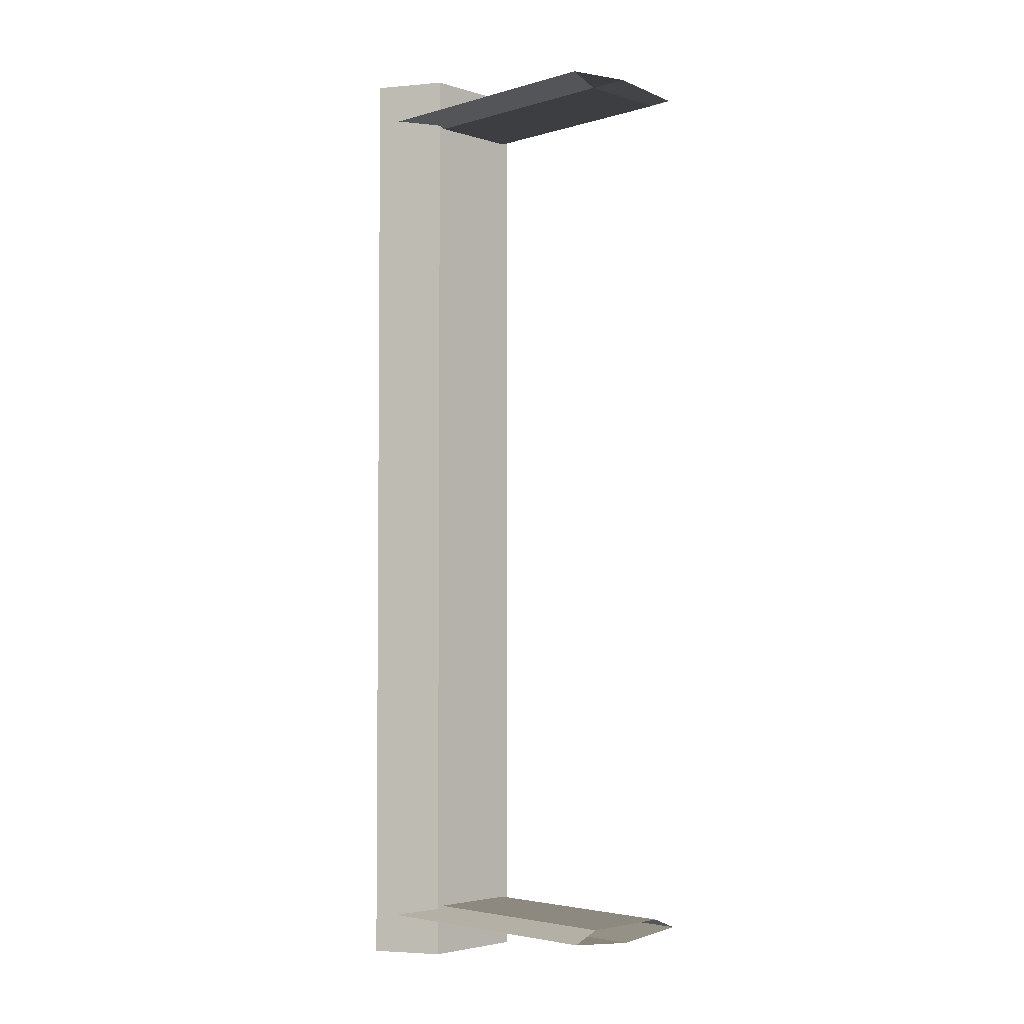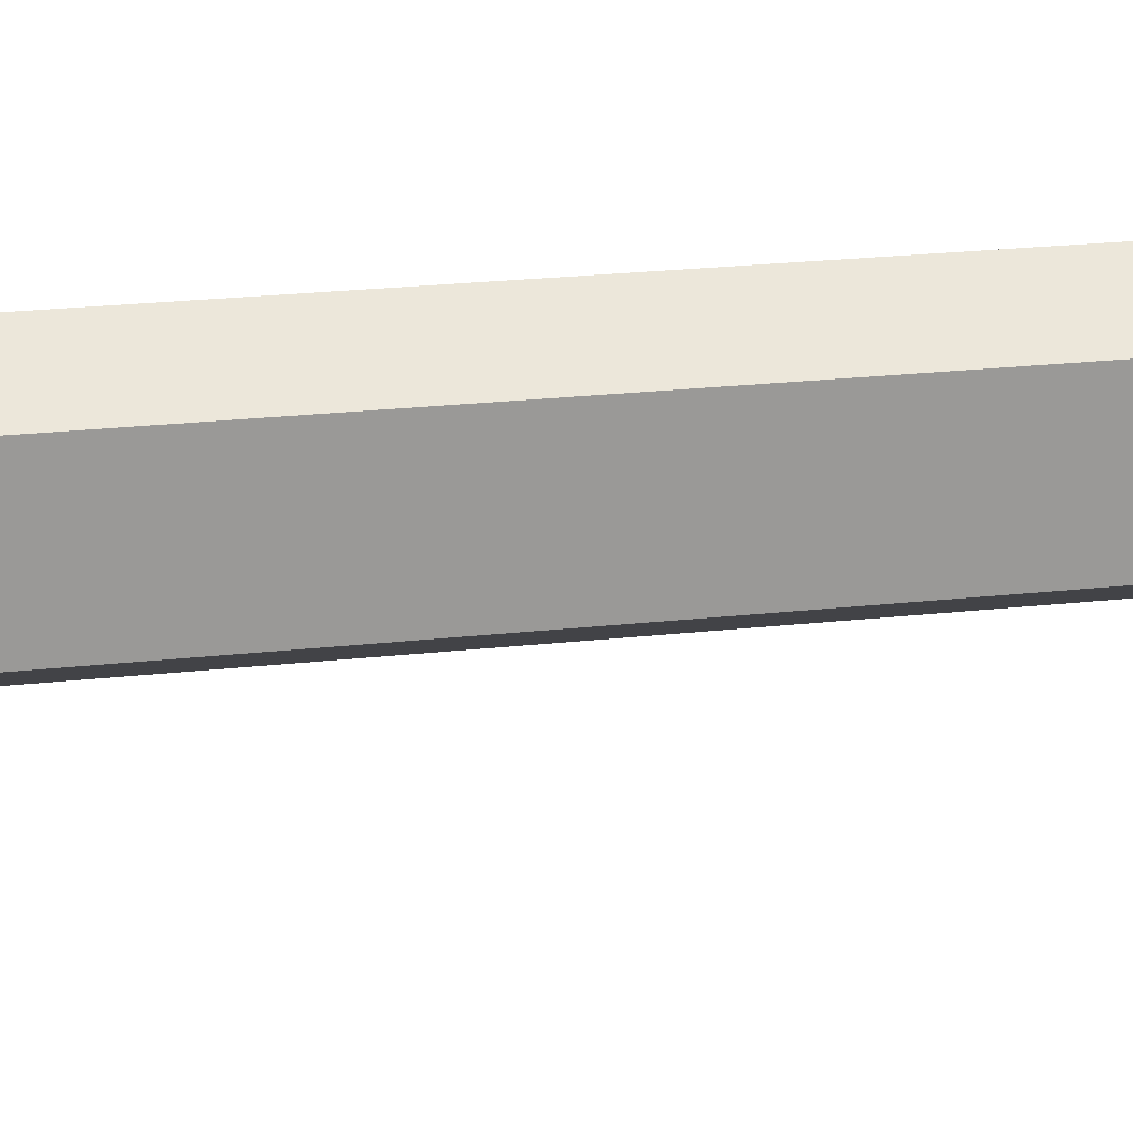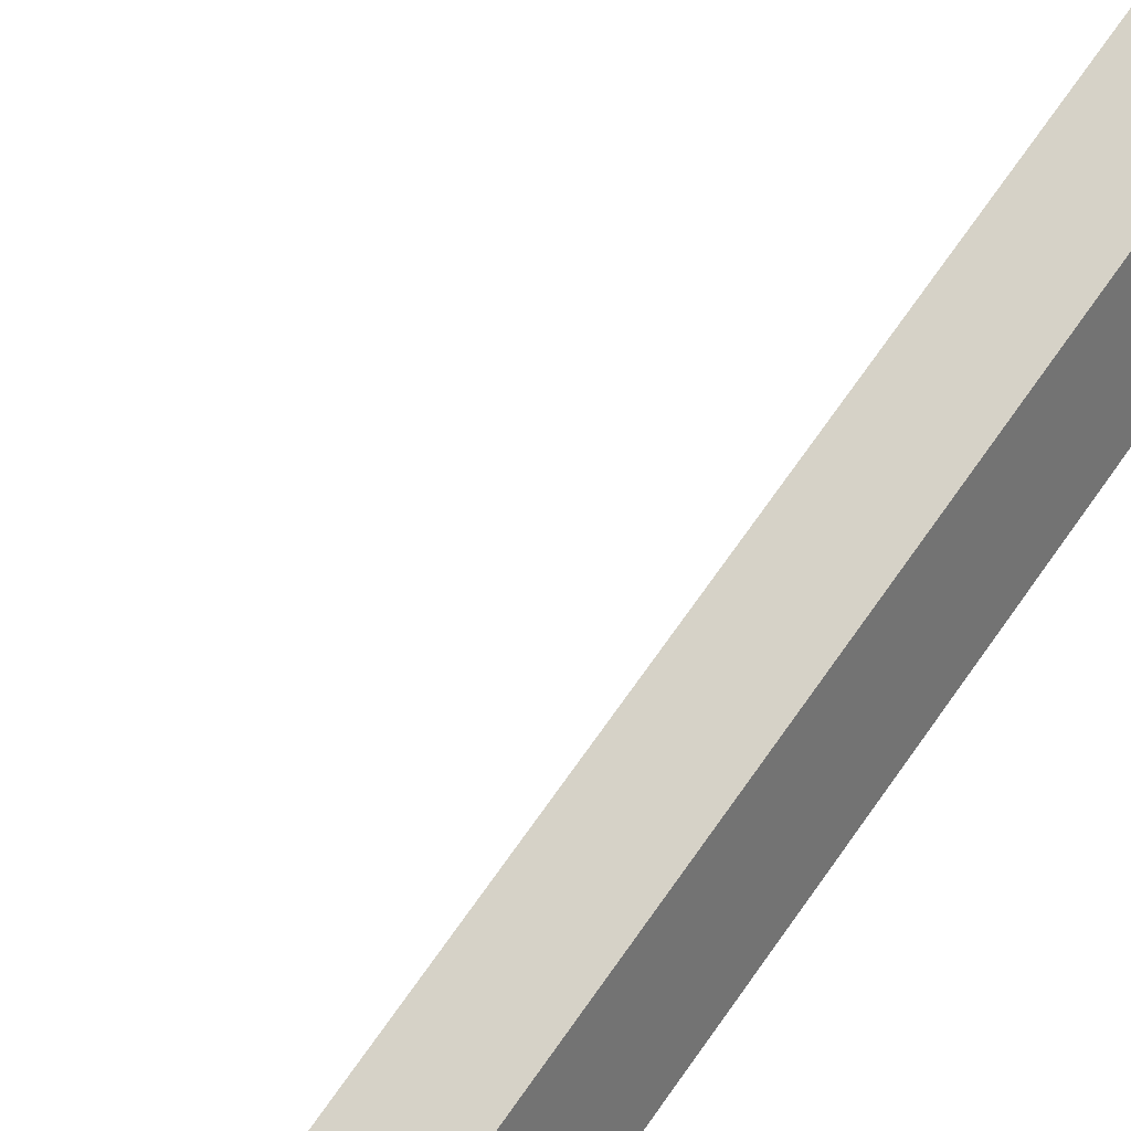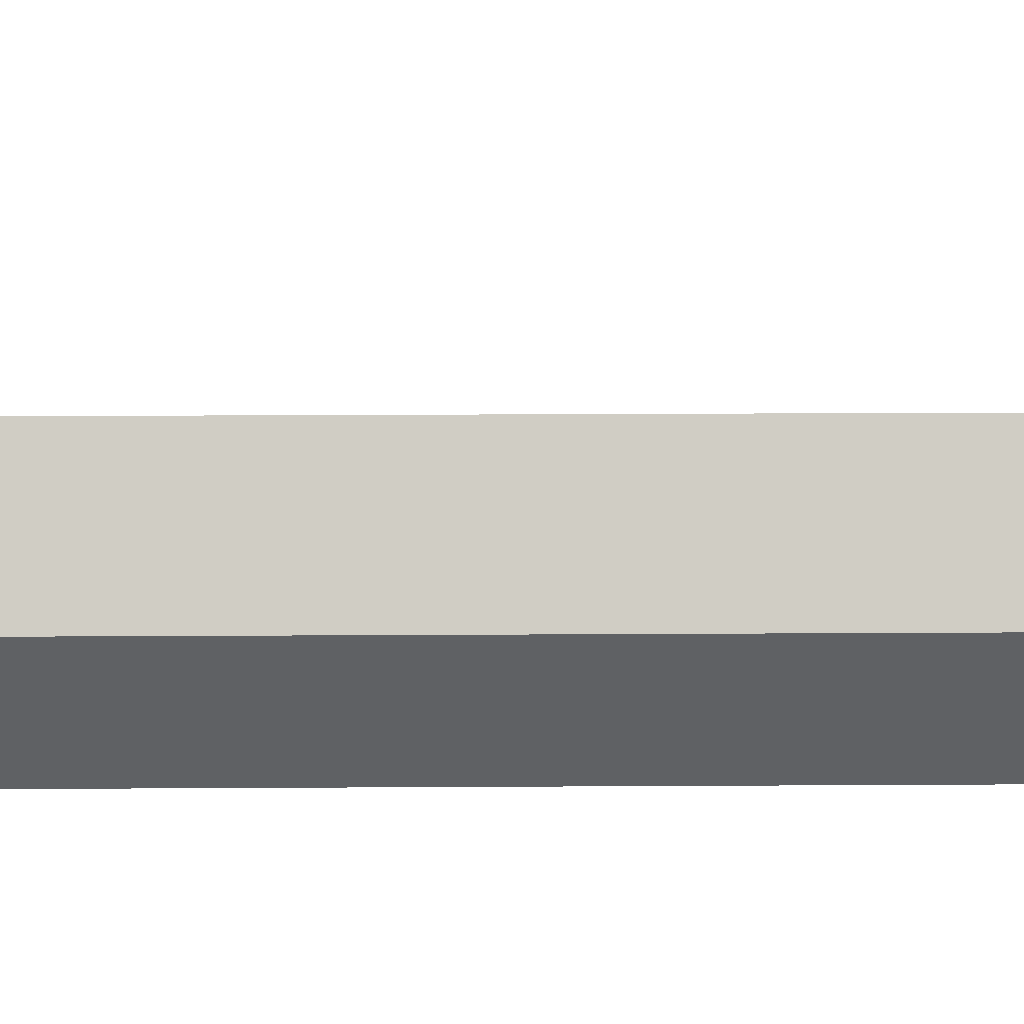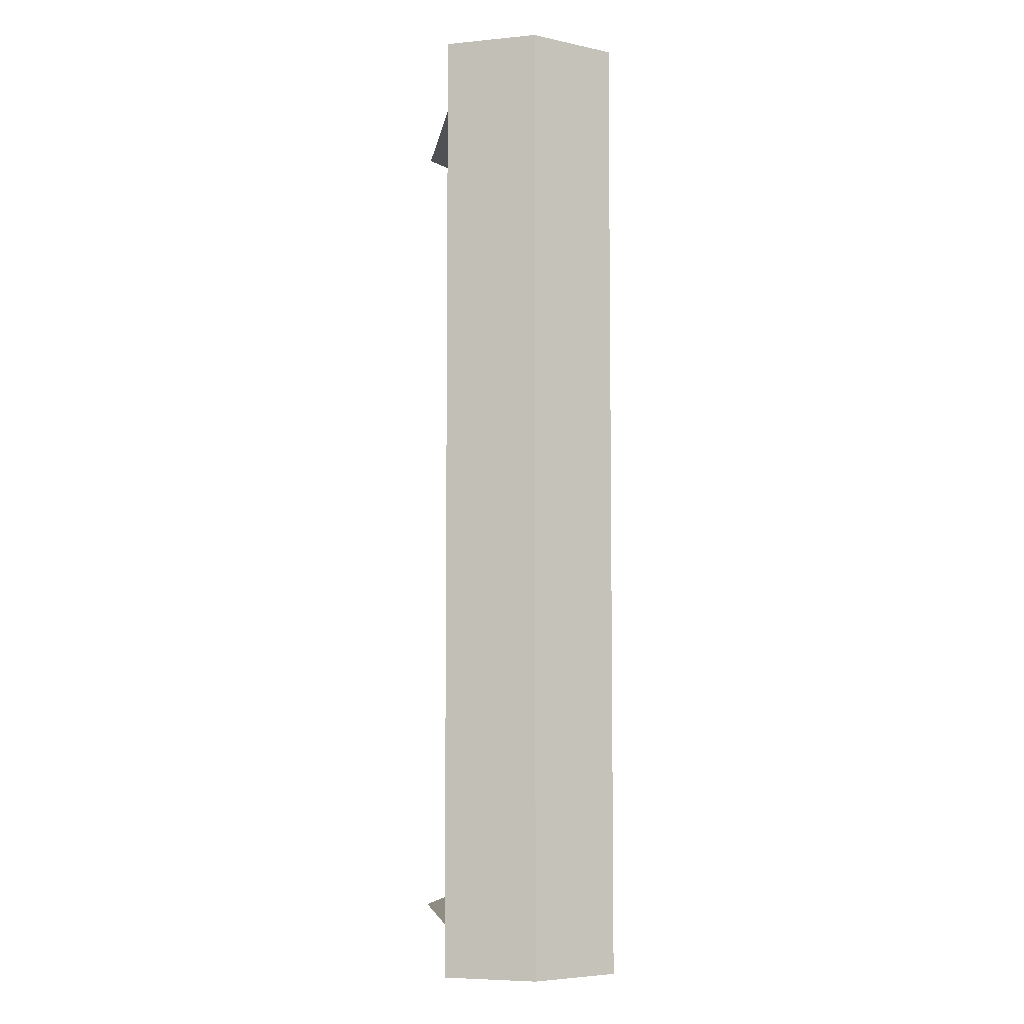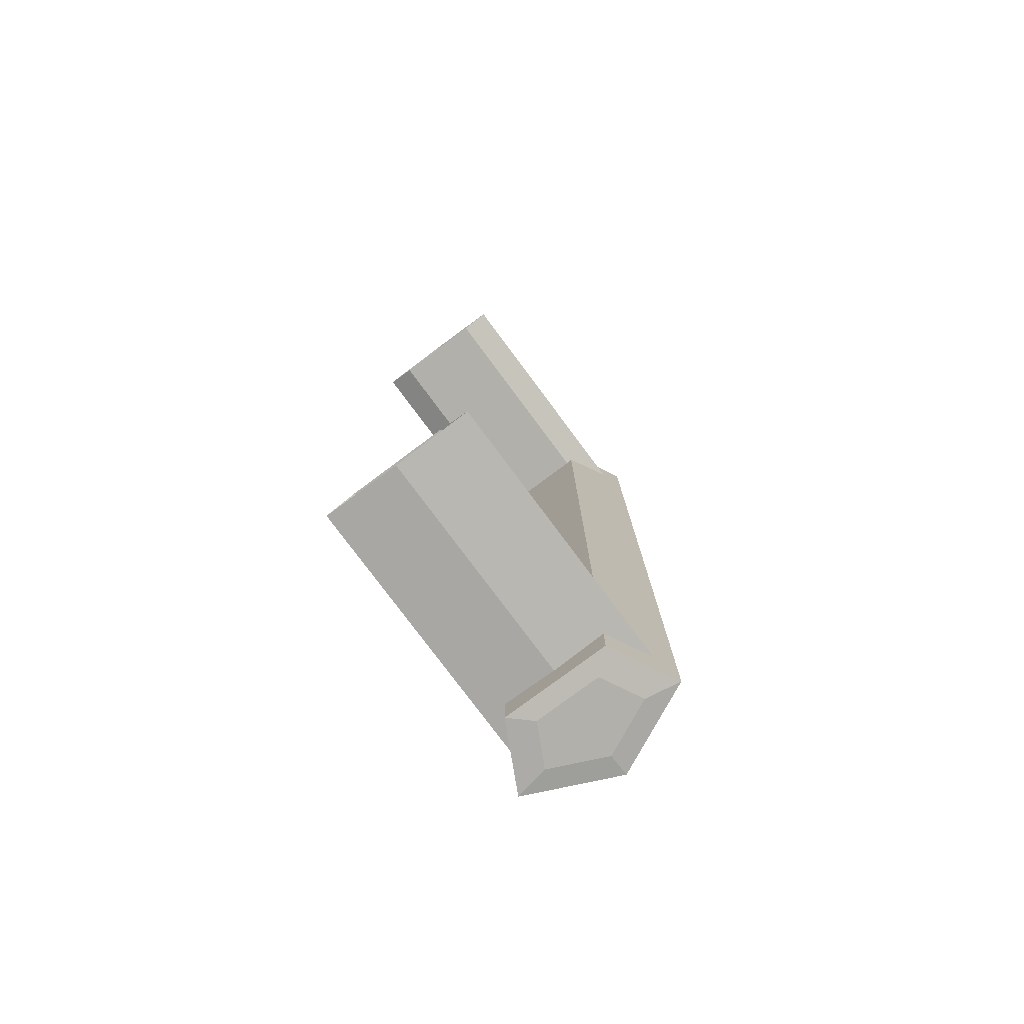
<metadata>
{"format":"obj","ext":"obj","renderer":"f3d","projection":"perspective","resolution":1024,"background":"white","views":[{"elev":-3.4,"azim":-135.4,"up":"+Z"},{"elev":21.3,"azim":-101.6,"up":"+Y"},{"elev":74.1,"azim":35.5,"up":"+Y"},{"elev":18.6,"azim":89.3,"up":"+Y"},{"elev":-5.8,"azim":81.8,"up":"+Z"},{"elev":-78.5,"azim":-53.3,"up":"+Z"}]}
</metadata>
<code>
v 0.03644 -0 0.0485
v 0.03157 -0.01065 -0.0485
v 0.03644 -0 -0.0485
v 0.03157 -0.01065 0.0485
v 0.03157 0.01065 0.0485
v 0.02369 -0.00658 0.0485
v 0.03157 0.01065 -0.0485
v 0.02369 -0.00658 -0.0485
v 0.02369 0.00658 0.0485
v 0.02369 0.00658 -0.0485
v 0.03644 -0 -0.05956
v 0.02369 0.00658 -0.05956
v 0.03157 0.01065 -0.05956
v 0.02369 -0.00658 -0.05956
v 0.02899 0.009316 -0.05459
v 0.03072 0.006503 -0.05992
v 0.03157 -0.01065 -0.05956
v 0.02369 -0.00658 -0.05485
v 0.02591 0.004019 -0.05992
v 0.02369 0.00658 -0.05485
v 0.0337 -0 -0.05992
v 0.03072 -0.006504 -0.05992
v 0.02369 -0 -0.05546
v 0.02591 -0.004019 -0.05992
v -0.004102 -0 -0.05546
v 0.02369 0.00658 -0.05352
v 0.02899 -0.009316 -0.05459
v -0.004102 0.009316 -0.05459
v -0.004102 -0.009316 -0.05459
v 0.02369 0.005757 -0.0532
v -0.004102 -0.005757 -0.0532
v 0.02369 -0.005757 -0.0532
v -0.004102 0.005757 -0.0532
v 0.02369 -0.00658 -0.05352
v -0.004102 -0 -0.0532
v 0.02591 0.004018 0.05992
v 0.0337 -0 0.05992
v 0.03072 0.006501 0.05992
v 0.02591 -0.004018 0.05992
v 0.03644 -0 0.05956
v 0.02369 0.00658 0.05956
v 0.02369 -0.00658 0.05956
v 0.03072 -0.006502 0.05992
v 0.03157 0.01065 0.05956
v 0.03157 -0.01065 0.05956
v 0.02369 0.00658 0.05485
v 0.02369 -0 0.05546
v 0.02899 0.009316 0.05459
v 0.02369 -0.00658 0.05485
v 0.02899 -0.009316 0.05459
v -0.004102 -0 0.05546
v 0.02369 -0.00658 0.05352
v -0.004102 0.009316 0.05459
v -0.004102 -0.009316 0.05459
v 0.02369 0.00658 0.05352
v -0.004102 -0.005757 0.0532
v -0.004102 0.005757 0.0532
v 0.02369 0.005757 0.0532
v 0.02369 -0.005757 0.0532
v -0.004102 -0 0.0532
v 0.03644 -0 -0.05956
v 0.03644 -0 -0.05956
v 0.03644 -0 -0.05956
v 0.02369 0.00658 -0.05956
v 0.02369 0.00658 -0.05956
v 0.02369 0.00658 -0.05956
v 0.02369 0.00658 -0.05956
v 0.02369 0.00658 -0.05956
v 0.03157 0.01065 -0.05956
v 0.03157 0.01065 -0.05956
v 0.03157 0.01065 -0.05956
v 0.03157 0.01065 -0.05956
v 0.03157 0.01065 -0.05956
v 0.02369 -0.00658 -0.05956
v 0.02369 -0.00658 -0.05956
v 0.02369 -0.00658 -0.05956
v 0.02369 -0.00658 -0.05956
v 0.02369 -0.00658 -0.05956
v 0.02899 0.009316 -0.05459
v 0.02899 0.009316 -0.05459
v 0.02899 0.009316 -0.05459
v 0.03072 0.006503 -0.05992
v 0.03157 -0.01065 -0.05956
v 0.03157 -0.01065 -0.05956
v 0.03157 -0.01065 -0.05956
v 0.03157 -0.01065 -0.05956
v 0.03157 -0.01065 -0.05956
v 0.02369 -0.00658 -0.05485
v 0.02369 -0.00658 -0.05485
v 0.02369 -0.00658 -0.05485
v 0.02369 -0.00658 -0.05485
v 0.02369 -0.00658 -0.05485
v 0.02591 0.004019 -0.05992
v 0.02369 0.00658 -0.05485
v 0.02369 0.00658 -0.05485
v 0.02369 0.00658 -0.05485
v 0.02369 0.00658 -0.05485
v 0.02369 0.00658 -0.05485
v 0.0337 -0 -0.05992
v 0.03072 -0.006504 -0.05992
v 0.02369 -0 -0.05546
v 0.02369 -0 -0.05546
v 0.02369 -0 -0.05546
v 0.02591 -0.004019 -0.05992
v -0.004102 -0 -0.05546
v 0.02369 0.00658 -0.05352
v 0.02369 0.00658 -0.05352
v 0.02369 0.00658 -0.05352
v 0.02369 0.00658 -0.05352
v 0.02369 0.00658 -0.05352
v 0.02899 -0.009316 -0.05459
v 0.02899 -0.009316 -0.05459
v 0.02899 -0.009316 -0.05459
v -0.004102 0.009316 -0.05459
v -0.004102 -0.009316 -0.05459
v 0.02369 0.005757 -0.0532
v 0.02369 0.005757 -0.0532
v 0.02369 0.005757 -0.0532
v -0.004102 -0.005757 -0.0532
v 0.02369 -0.005757 -0.0532
v 0.02369 -0.005757 -0.0532
v 0.02369 -0.005757 -0.0532
v -0.004102 0.005757 -0.0532
v 0.02369 -0.00658 -0.05352
v 0.02369 -0.00658 -0.05352
v 0.02369 -0.00658 -0.05352
v 0.02369 -0.00658 -0.05352
v 0.02369 -0.00658 -0.05352
v -0.004102 -0 -0.0532
v 0.02591 0.004018 0.05992
v 0.0337 -0 0.05992
v 0.03072 0.006501 0.05992
v 0.02591 -0.004018 0.05992
v 0.03644 -0 0.05956
v 0.03644 -0 0.05956
v 0.03644 -0 0.05956
v 0.02369 0.00658 0.05956
v 0.02369 0.00658 0.05956
v 0.02369 0.00658 0.05956
v 0.02369 0.00658 0.05956
v 0.02369 0.00658 0.05956
v 0.02369 -0.00658 0.05956
v 0.02369 -0.00658 0.05956
v 0.02369 -0.00658 0.05956
v 0.02369 -0.00658 0.05956
v 0.02369 -0.00658 0.05956
v 0.03072 -0.006502 0.05992
v 0.03157 0.01065 0.05956
v 0.03157 0.01065 0.05956
v 0.03157 0.01065 0.05956
v 0.03157 0.01065 0.05956
v 0.03157 0.01065 0.05956
v 0.03157 -0.01065 0.05956
v 0.03157 -0.01065 0.05956
v 0.03157 -0.01065 0.05956
v 0.03157 -0.01065 0.05956
v 0.03157 -0.01065 0.05956
v 0.02369 0.00658 0.05485
v 0.02369 0.00658 0.05485
v 0.02369 0.00658 0.05485
v 0.02369 0.00658 0.05485
v 0.02369 0.00658 0.05485
v 0.02369 -0 0.05546
v 0.02369 -0 0.05546
v 0.02369 -0 0.05546
v 0.02899 0.009316 0.05459
v 0.02899 0.009316 0.05459
v 0.02899 0.009316 0.05459
v 0.02369 -0.00658 0.05485
v 0.02369 -0.00658 0.05485
v 0.02369 -0.00658 0.05485
v 0.02369 -0.00658 0.05485
v 0.02369 -0.00658 0.05485
v 0.02899 -0.009316 0.05459
v 0.02899 -0.009316 0.05459
v 0.02899 -0.009316 0.05459
v -0.004102 -0 0.05546
v 0.02369 -0.00658 0.05352
v 0.02369 -0.00658 0.05352
v 0.02369 -0.00658 0.05352
v 0.02369 -0.00658 0.05352
v 0.02369 -0.00658 0.05352
v -0.004102 0.009316 0.05459
v -0.004102 -0.009316 0.05459
v 0.02369 0.00658 0.05352
v 0.02369 0.00658 0.05352
v 0.02369 0.00658 0.05352
v 0.02369 0.00658 0.05352
v 0.02369 0.00658 0.05352
v -0.004102 -0.005757 0.0532
v -0.004102 0.005757 0.0532
v 0.02369 0.005757 0.0532
v 0.02369 0.005757 0.0532
v 0.02369 0.005757 0.0532
v 0.02369 -0.005757 0.0532
v 0.02369 -0.005757 0.0532
v 0.02369 -0.005757 0.0532
v -0.004102 -0 0.0532
v 0.03644 -0 0.0485
v 0.03157 -0.01065 -0.0485
v 0.03157 -0.01065 -0.0485
v 0.03157 -0.01065 -0.0485
v 0.03644 -0 -0.0485
v 0.03157 -0.01065 0.0485
v 0.03157 -0.01065 0.0485
v 0.03157 -0.01065 0.0485
v 0.03157 0.01065 0.0485
v 0.03157 0.01065 0.0485
v 0.03157 0.01065 0.0485
v 0.02369 -0.00658 0.0485
v 0.02369 -0.00658 0.0485
v 0.02369 -0.00658 0.0485
v 0.03157 0.01065 -0.0485
v 0.03157 0.01065 -0.0485
v 0.03157 0.01065 -0.0485
v 0.02369 -0.00658 -0.0485
v 0.02369 -0.00658 -0.0485
v 0.02369 -0.00658 -0.0485
v 0.02369 0.00658 0.0485
v 0.02369 0.00658 0.0485
v 0.02369 0.00658 0.0485
v 0.02369 0.00658 -0.0485
v 0.02369 0.00658 -0.0485
v 0.02369 0.00658 -0.0485
f 1 2 3
f 2 1 4
f 203 200 199
f 204 199 200
f 3 5 1
f 199 207 203
f 212 202 206
f 205 201 211
f 5 3 7
f 213 203 207
f 202 212 218
f 217 211 201
f 214 220 208
f 209 221 215
f 210 222 216
f 8 10 6
f 220 214 223
f 224 215 221
f 222 210 219
f 9 6 10
f 61 64 69
f 64 61 74
f 13 12 11
f 14 11 12
f 67 80 72
f 73 81 68
f 82 64 69
f 13 12 16
f 7 62 70
f 71 63 213
f 61 82 69
f 13 16 11
f 74 61 83
f 17 11 14
f 90 66 76
f 75 65 89
f 93 74 64
f 12 14 19
f 80 67 97
f 98 68 81
f 72 80 214
f 215 81 73
f 64 82 93
f 19 16 12
f 62 7 3
f 203 213 63
f 82 61 99
f 21 11 16
f 3 84 62
f 63 85 203
f 83 99 61
f 11 21 17
f 74 100 83
f 17 22 14
f 87 92 78
f 77 91 86
f 66 90 103
f 102 89 65
f 74 93 104
f 24 19 14
f 96 66 103
f 102 65 95
f 105 79 94
f 20 15 25
f 109 214 80
f 81 215 110
f 99 93 82
f 16 19 21
f 84 3 2
f 200 203 85
f 99 83 100
f 22 17 21
f 100 74 104
f 24 14 22
f 92 87 113
f 112 86 91
f 88 105 101
f 23 25 18
f 93 99 104
f 24 21 19
f 105 94 101
f 23 20 25
f 79 105 114
f 28 25 15
f 214 109 223
f 224 110 215
f 28 26 15
f 79 106 114
f 202 113 87
f 86 112 201
f 104 99 100
f 22 21 24
f 115 88 111
f 27 18 29
f 105 88 115
f 29 18 25
f 118 222 108
f 107 10 117
f 28 30 26
f 106 116 114
f 218 113 202
f 201 112 217
f 27 31 29
f 115 119 111
f 222 118 122
f 121 117 10
f 30 28 33
f 123 114 116
f 113 218 128
f 127 217 112
f 31 27 34
f 124 111 119
f 30 35 32
f 120 129 116
f 222 122 216
f 8 121 10
f 35 30 33
f 123 116 129
f 216 122 126
f 125 121 8
f 32 31 34
f 124 119 120
f 32 35 31
f 119 129 120
f 36 37 38
f 37 36 39
f 132 131 130
f 133 130 131
f 40 38 37
f 131 132 134
f 38 41 36
f 130 137 132
f 36 42 39
f 133 142 130
f 37 39 43
f 147 133 131
f 38 40 44
f 148 134 132
f 43 40 37
f 131 134 147
f 41 38 44
f 148 132 137
f 42 36 41
f 137 130 142
f 42 43 39
f 133 147 142
f 41 40 44
f 148 134 137
f 1 149 135
f 136 150 199
f 40 43 45
f 153 147 134
f 151 161 140
f 141 162 152
f 40 41 42
f 142 137 134
f 139 165 144
f 143 164 138
f 43 42 45
f 153 142 147
f 149 1 5
f 207 199 150
f 135 4 1
f 199 204 136
f 40 42 45
f 153 142 134
f 4 135 154
f 155 136 204
f 161 151 167
f 168 152 162
f 165 139 160
f 159 138 164
f 144 165 171
f 170 164 143
f 146 176 157
f 156 175 145
f 167 151 208
f 209 152 168
f 176 206 157
f 156 205 175
f 48 51 46
f 158 177 166
f 46 51 47
f 163 177 158
f 51 49 47
f 163 169 177
f 176 146 173
f 172 145 175
f 220 167 208
f 209 168 221
f 182 206 176
f 175 205 181
f 51 48 53
f 183 166 177
f 49 51 54
f 184 177 169
f 49 54 50
f 174 184 169
f 167 220 188
f 189 221 168
f 206 182 212
f 211 181 205
f 174 190 178
f 52 56 50
f 166 191 183
f 53 57 48
f 190 174 184
f 54 50 56
f 219 194 187
f 186 193 9
f 191 166 185
f 55 48 57
f 197 210 180
f 179 6 196
f 178 190 195
f 59 56 52
f 194 219 197
f 196 9 193
f 192 191 185
f 55 57 58
f 210 197 219
f 9 196 6
f 198 195 190
f 56 59 60
f 195 191 192
f 58 57 59
f 191 195 198
f 60 59 57

</code>
